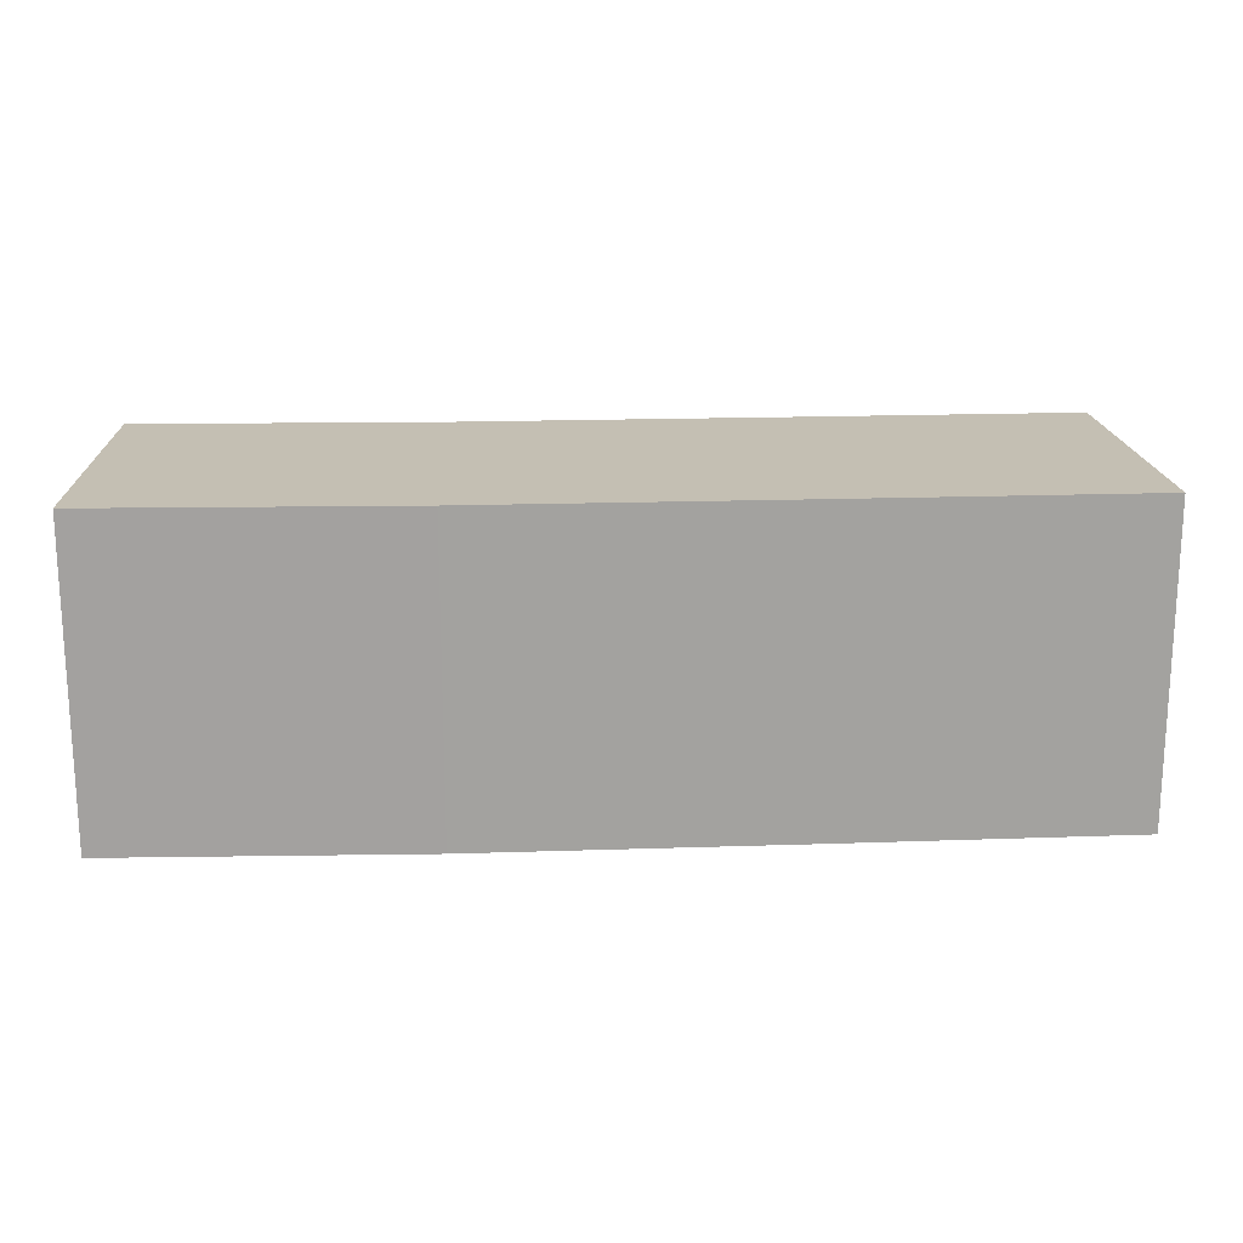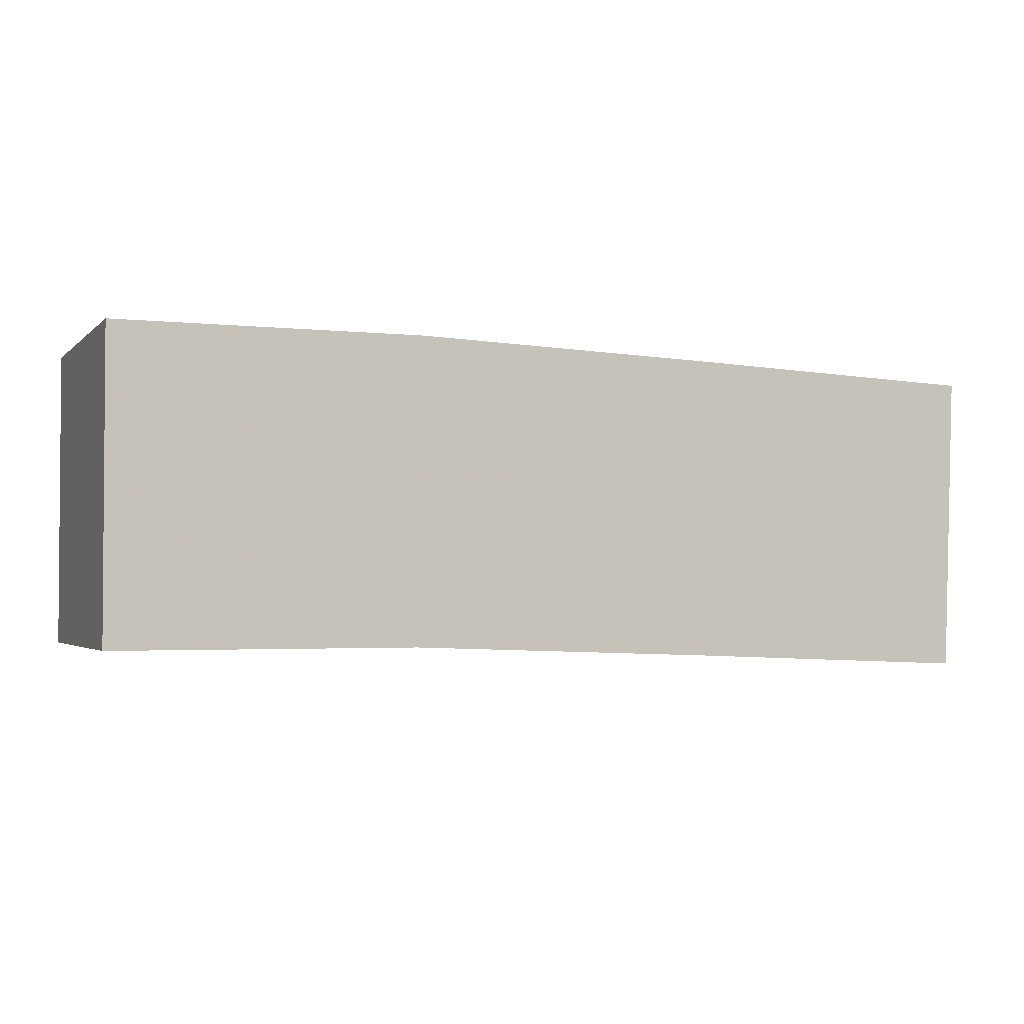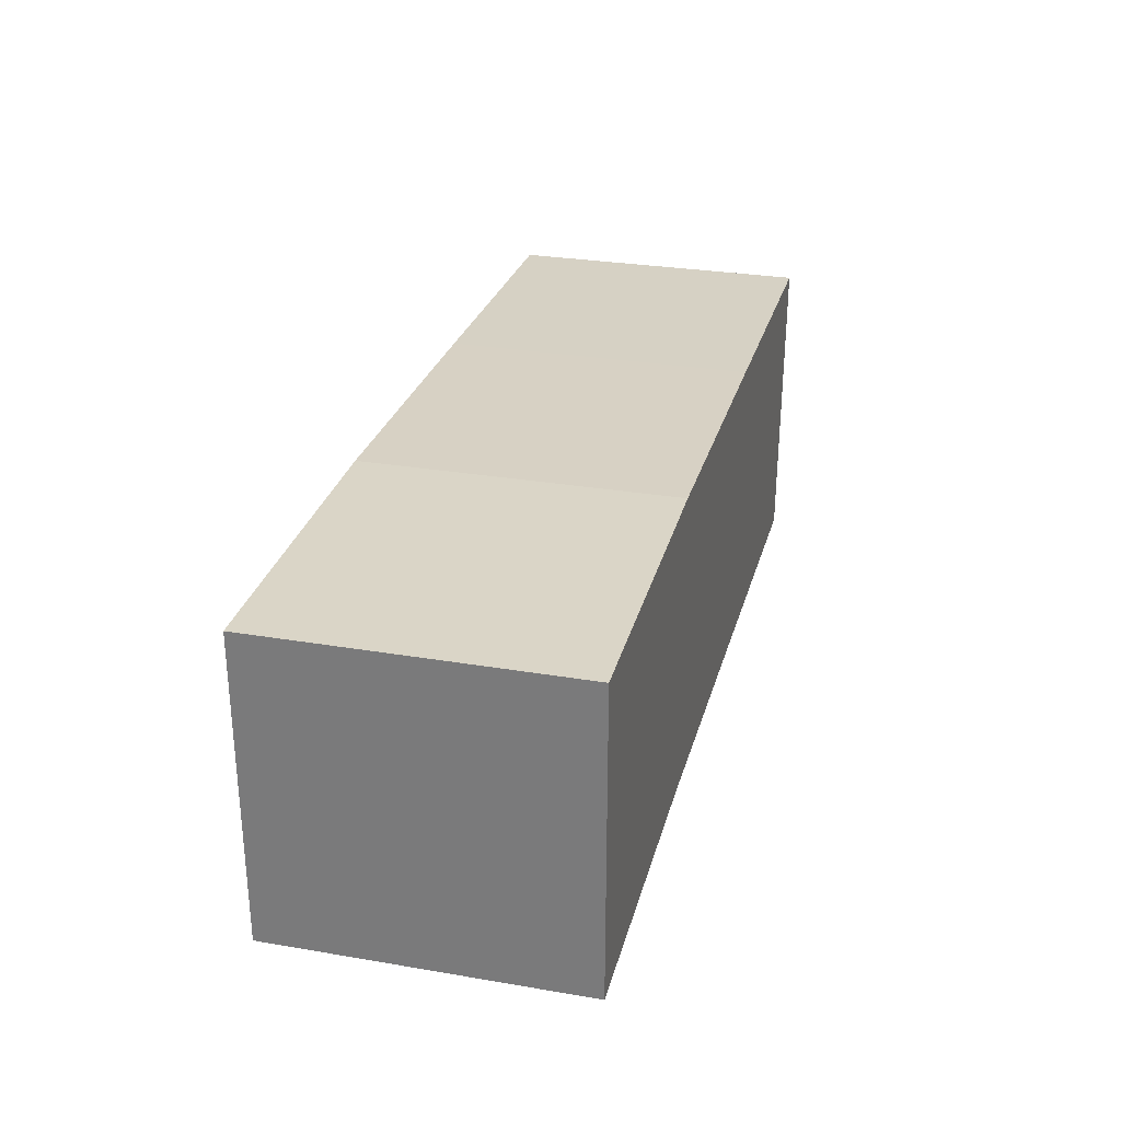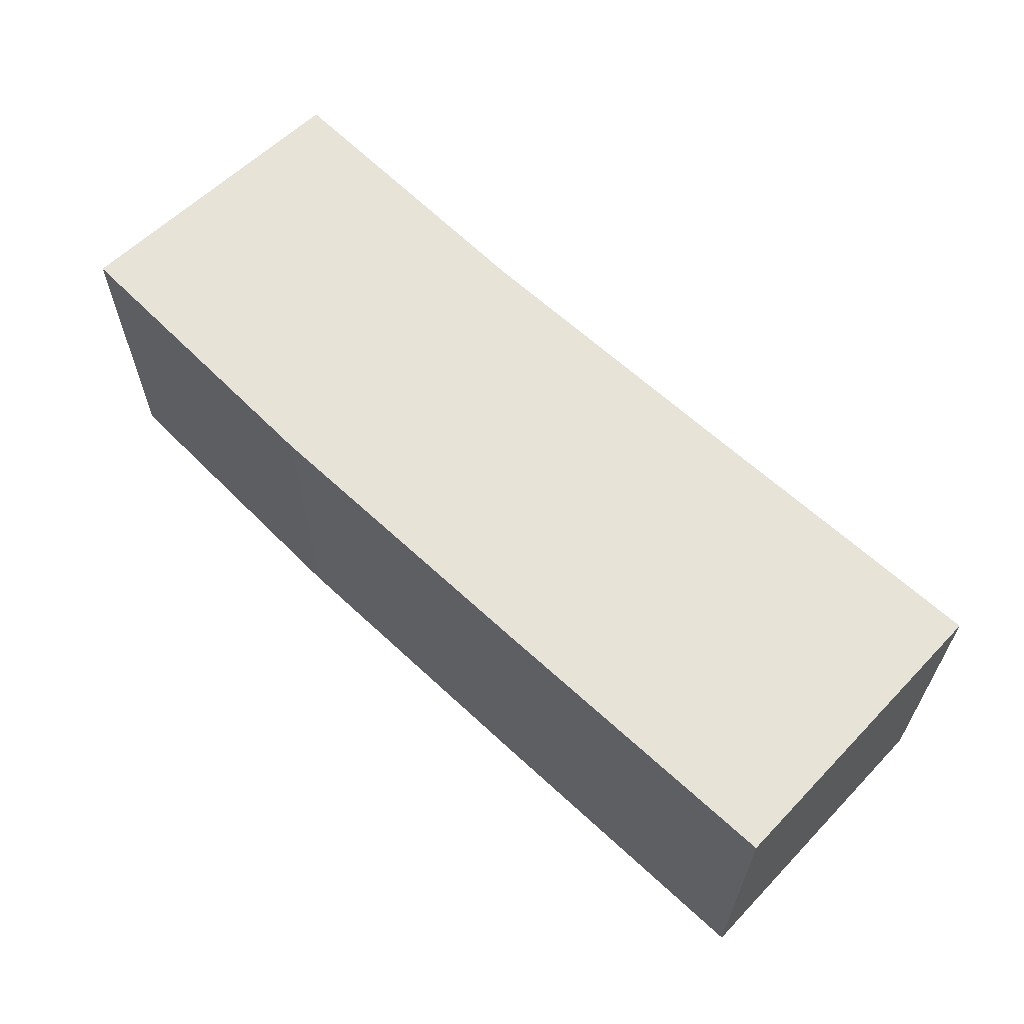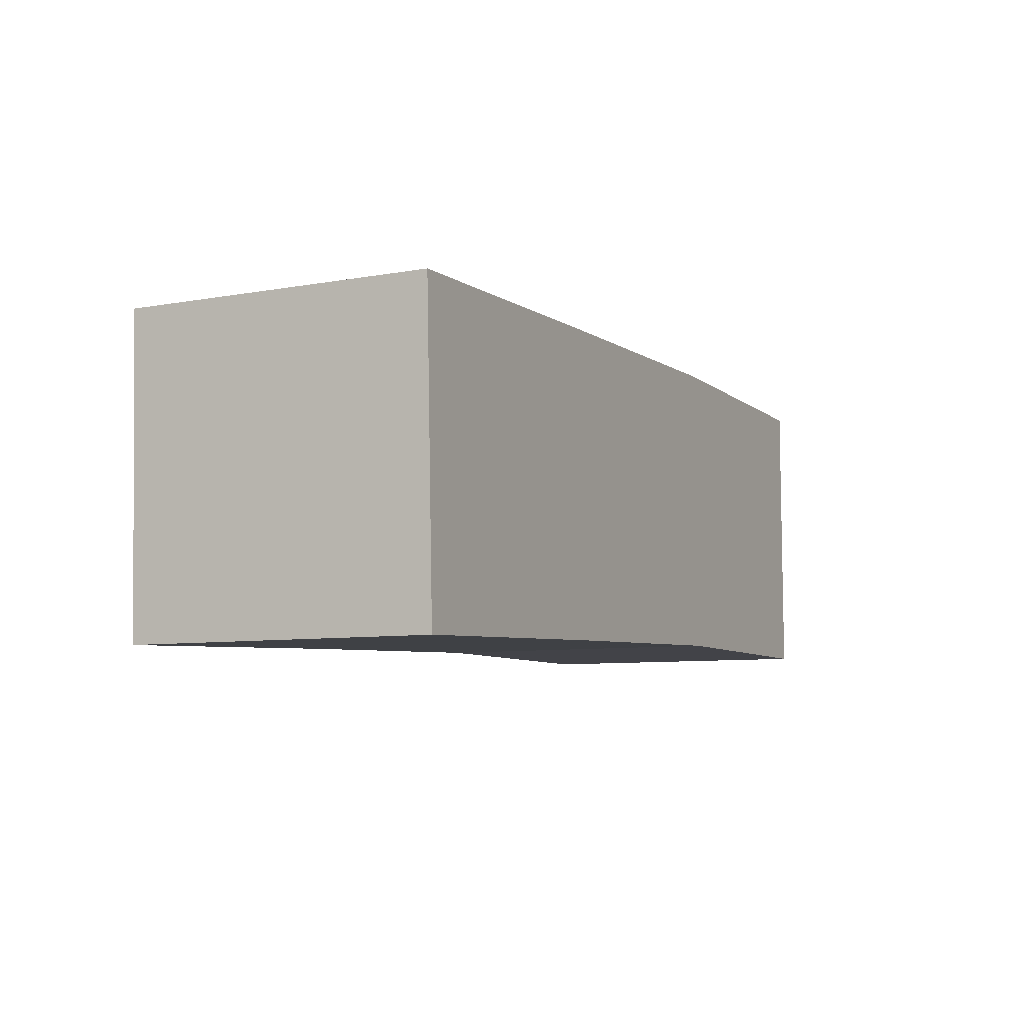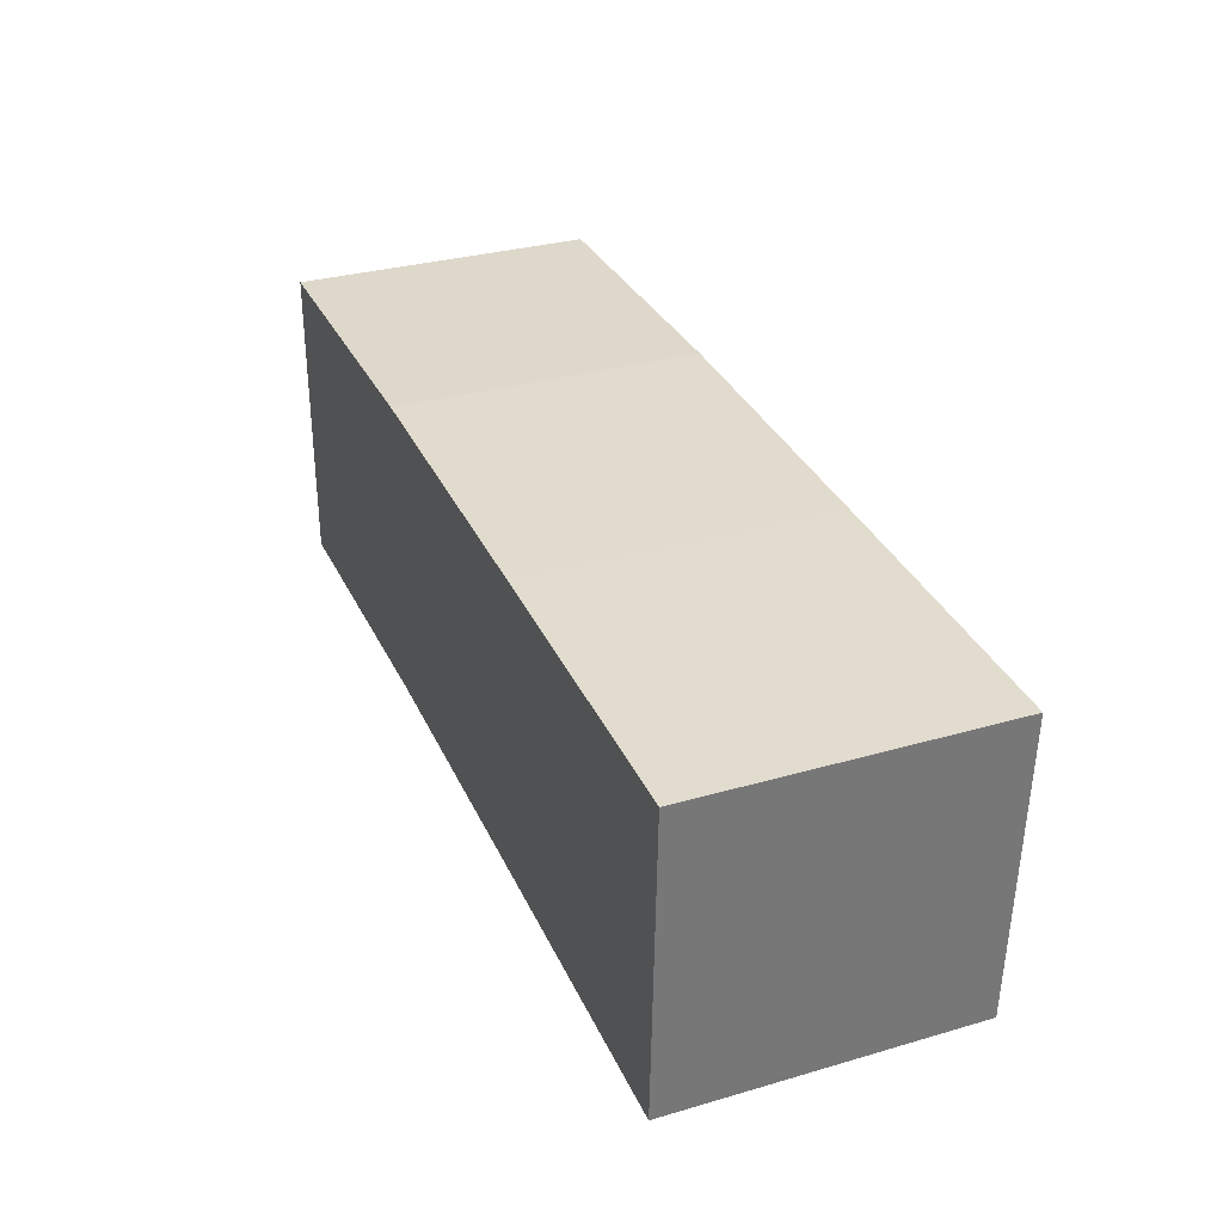
<metadata>
{"format":"obj","ext":"obj","renderer":"f3d","projection":"perspective","resolution":1024,"background":"white","views":[{"elev":17.9,"azim":-1.6,"up":"+Y"},{"elev":-2.5,"azim":-21.3,"up":"+Z"},{"elev":29.0,"azim":-75.9,"up":"+Z"},{"elev":61.8,"azim":45.7,"up":"+Y"},{"elev":-7.7,"azim":116.7,"up":"+Z"},{"elev":31.6,"azim":67.8,"up":"+Z"}]}
</metadata>
<code>
v -0.0025 -0.0025 -0.0025
v -0.0025 -0.0025 0.0025
v -0.0025 0.0025 0.0025
v -0.0025 0.0025 -0.0025
v 0.002541 0.0025 0.002497
v 0.002461 0.0025 -0.002502
v 0.002461 -0.0025 -0.002502
v 0.002541 -0.0025 0.002497
v 0.007587 0.0025 0.00231
v 0.007413 0.0025 -0.002687
v 0.007413 -0.0025 -0.002687
v 0.007587 -0.0025 0.00231
v 0.0124 -0.0025 -0.002898
v 0.0124 0.0025 -0.002898
v 0.01259 0.0025 0.002099
v 0.01259 -0.0025 0.002099
f 1 2 3 4
f 4 3 5 6
f 1 7 8 2
f 2 8 5 3
f 1 4 6 7
f 6 5 9 10
f 7 11 12 8
f 8 12 9 5
f 7 6 10 11
f 13 14 15 16
f 10 9 15 14
f 11 13 16 12
f 12 16 15 9
f 11 10 14 13

</code>
